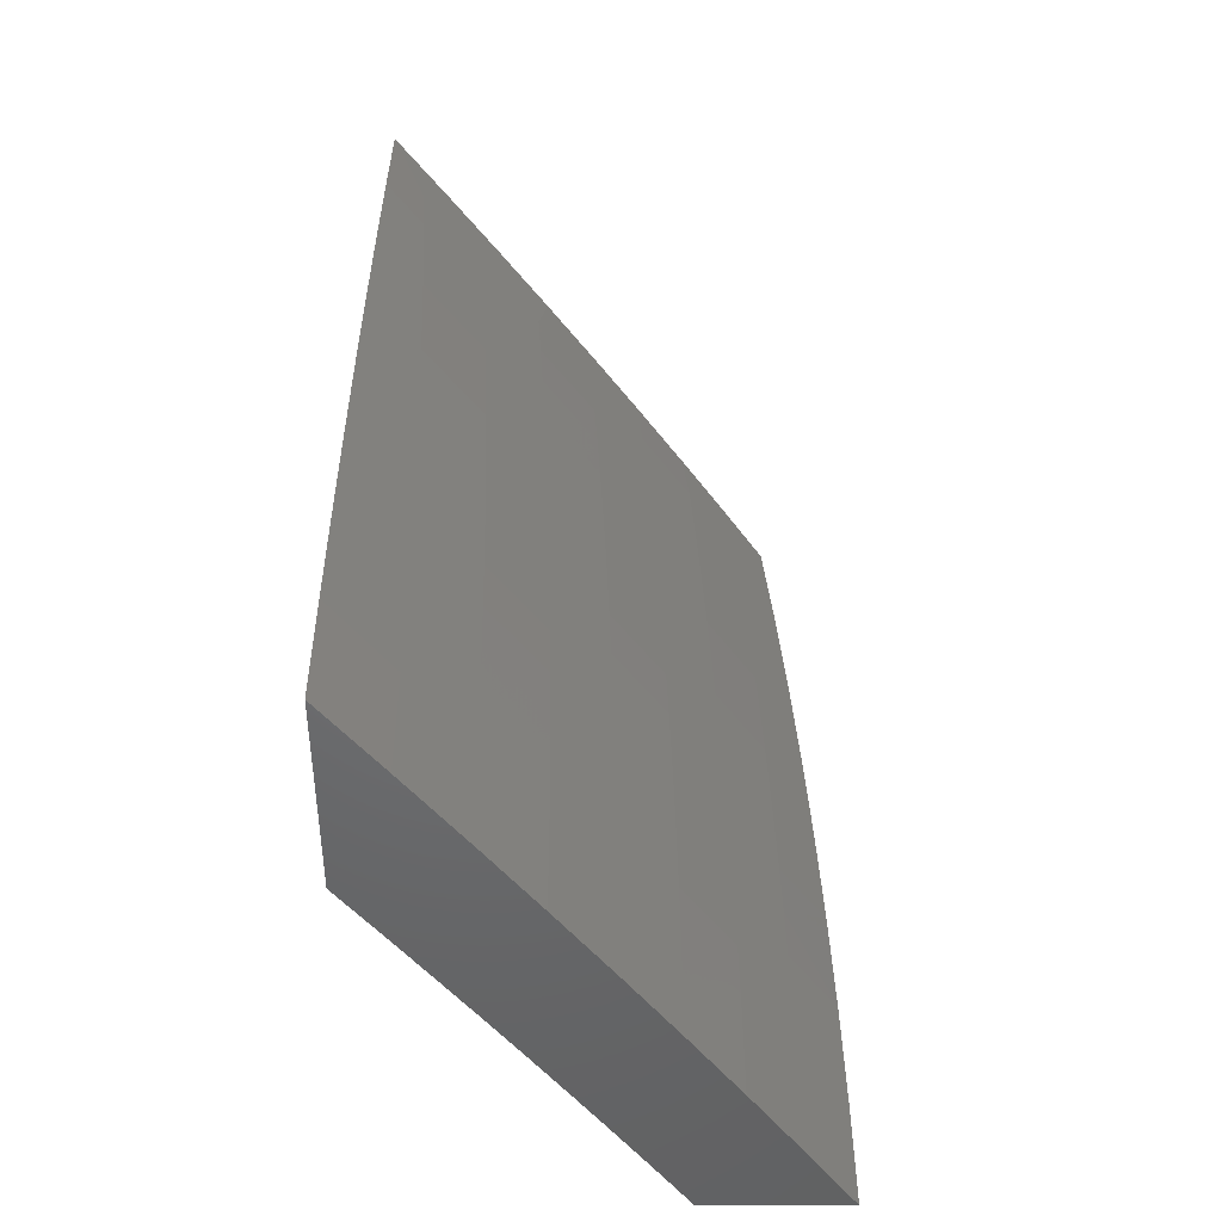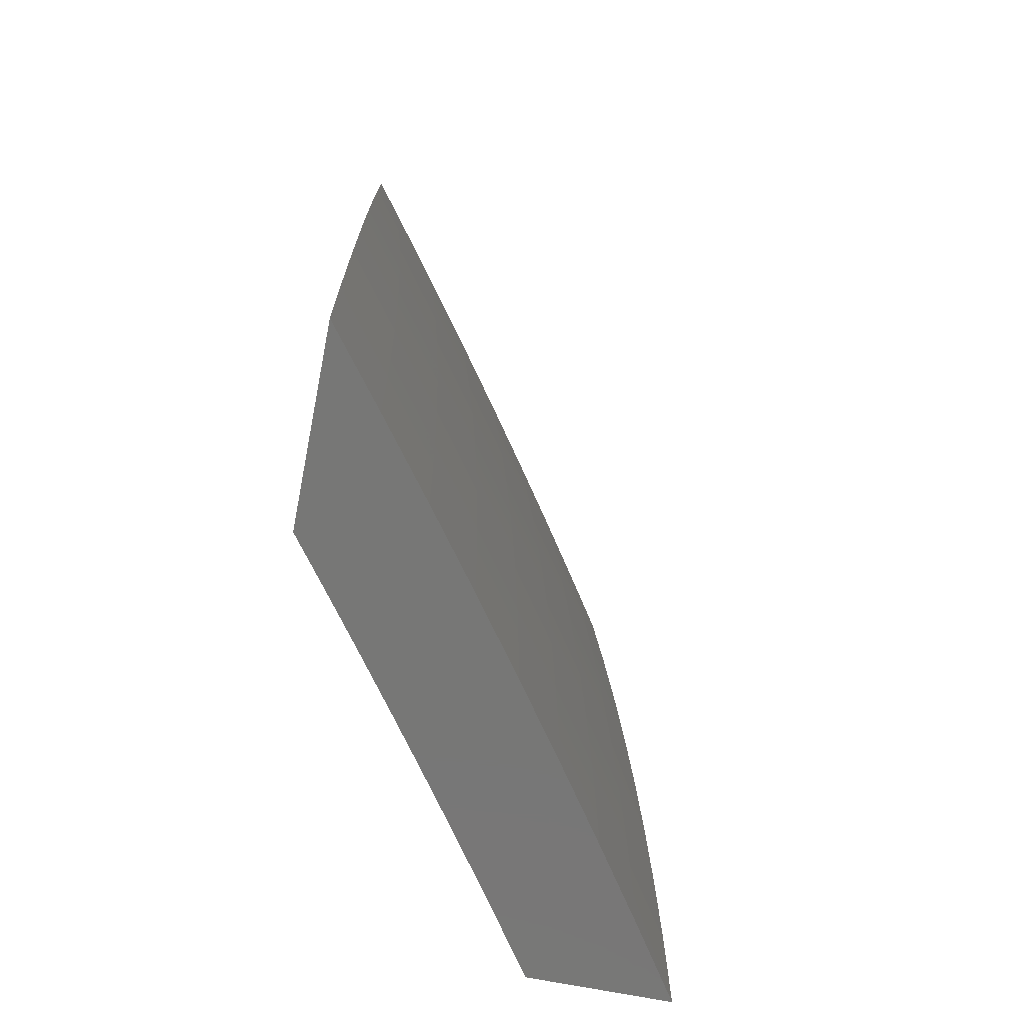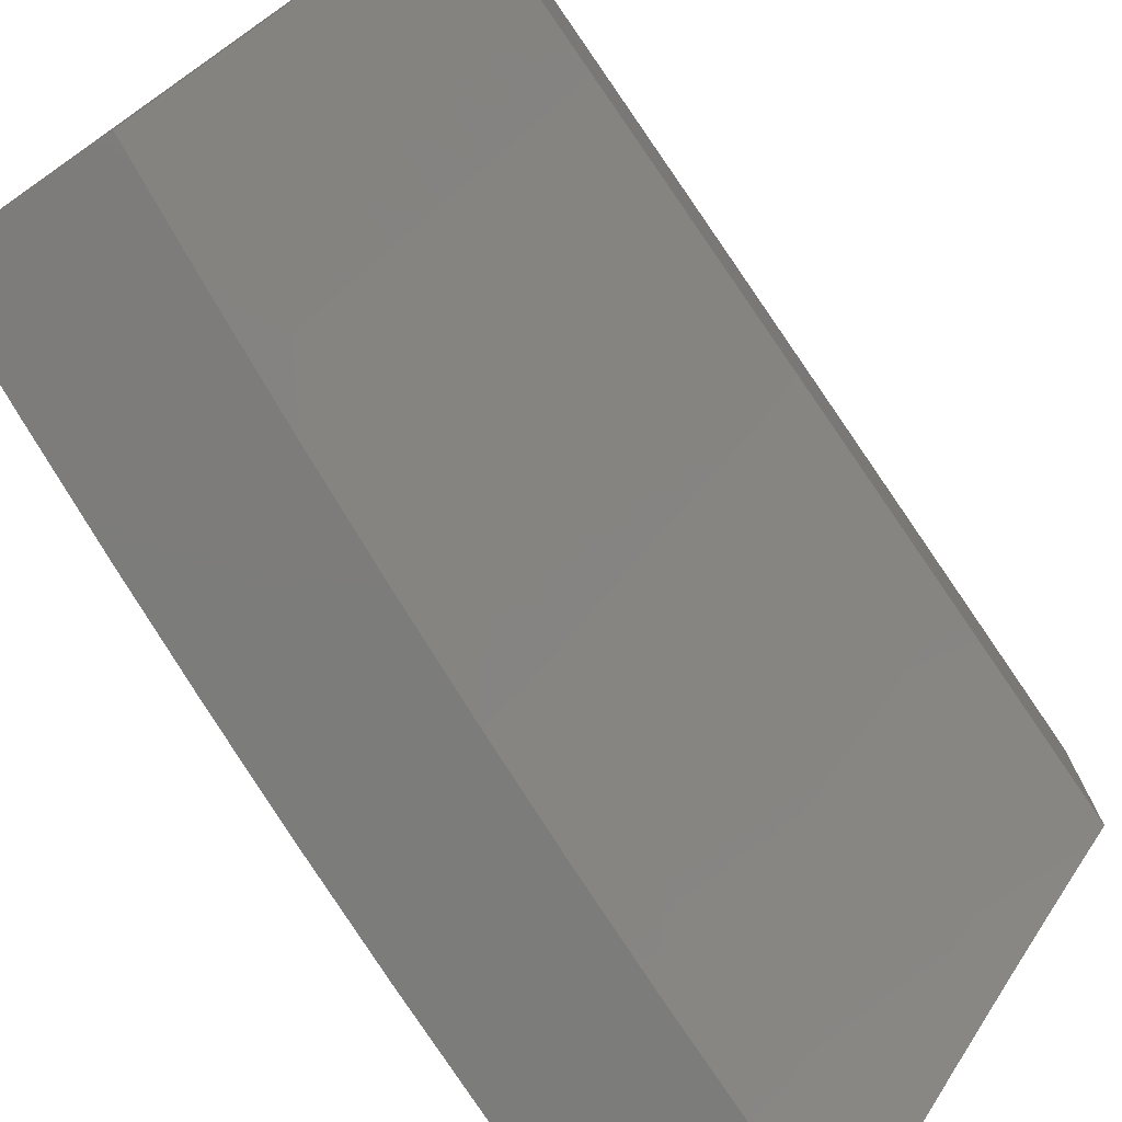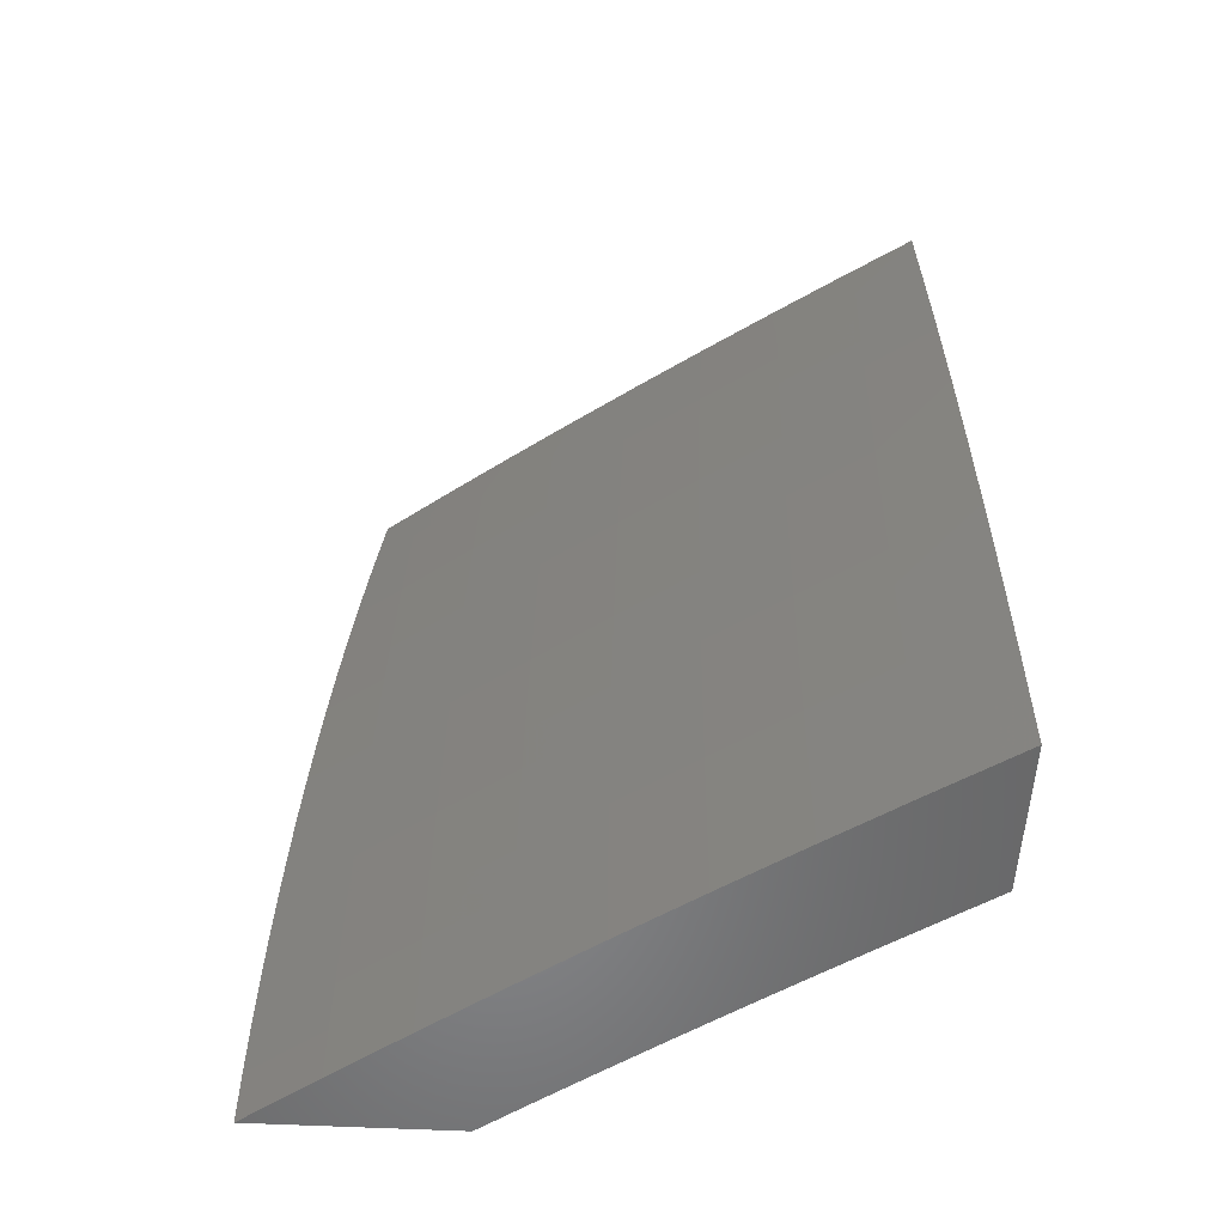
<metadata>
{"format":"stl","ext":"stl","renderer":"f3d","projection":"perspective","resolution":1024,"background":"white","views":[{"elev":-49.0,"azim":-180.0,"up":"+Z"},{"elev":-69.7,"azim":168.8,"up":"+Z"},{"elev":-75.7,"azim":34.5,"up":"+Y"},{"elev":-54.2,"azim":-93.0,"up":"+Z"}]}
</metadata>
<code>
# stl→obj: 286 verts, 568 faces
v -9 6.682 0.0627
v -9 6.682 0
v -9.064 6.599 0.06159
v -9.064 6.599 0
v -9.127 6.515 0
v -9.127 6.515 0.06159
v -9.189 6.431 0
v -9.189 6.43 0.06159
v -9.251 6.346 0
v -9.251 6.345 0.06159
v -9.312 6.26 0
v -9.312 6.26 0.06159
v -9.372 6.174 0
v -9.372 6.174 0.06159
v -9.431 6.087 0
v -9.431 6.087 0.06159
v -9.489 6 0
v -9.488 6 0.1252
v -9.486 6 0.2504
v -9.43 6.086 0.1852
v -9.43 6.087 0.1233
v -9.371 6.174 0.1233
v -9.311 6.26 0.1233
v -9.251 6.345 0.1233
v -9.189 6.43 0.1233
v -9.127 6.514 0.1233
v -9.063 6.598 0.1233
v -9.482 6 0.3755
v -9.428 6.085 0.3092
v -9.429 6.086 0.2471
v -9.37 6.172 0.2471
v -9.371 6.173 0.1852
v -9.31 6.258 0.2471
v -9.311 6.259 0.1852
v -9.249 6.344 0.2471
v -9.25 6.345 0.1852
v -9.187 6.429 0.2471
v -9.188 6.43 0.1852
v -9.125 6.513 0.2471
v -9.126 6.514 0.1852
v -9.062 6.597 0.2471
v -9.063 6.598 0.1852
v -9 6.679 0.1881
v -9 6.681 0.1254
v -9.477 6 0.5006
v -9.424 6.083 0.4338
v -9.426 6.084 0.3715
v -9.367 6.171 0.3715
v -9.368 6.172 0.3092
v -9.307 6.257 0.3715
v -9.309 6.258 0.3092
v -9.246 6.342 0.3715
v -9.248 6.343 0.3092
v -9.185 6.427 0.3715
v -9.186 6.428 0.3092
v -9.123 6.511 0.3715
v -9.124 6.512 0.3092
v -9.059 6.595 0.3715
v -9.061 6.596 0.3092
v -9 6.675 0.3134
v -9 6.678 0.2507
v -9.47 6 0.6256
v -9.42 6.08 0.5589
v -9.422 6.082 0.4963
v -9.363 6.168 0.4963
v -9.365 6.169 0.4338
v -9.304 6.254 0.4963
v -9.305 6.255 0.4338
v -9.243 6.339 0.4963
v -9.245 6.341 0.4338
v -9.181 6.424 0.4963
v -9.183 6.426 0.4338
v -9.119 6.509 0.4963
v -9.121 6.51 0.4338
v -9.056 6.593 0.4963
v -9.058 6.594 0.4338
v -9 6.669 0.4386
v -9 6.672 0.376
v -9.461 6 0.7505
v -9.415 6.076 0.6844
v -9.418 6.078 0.6216
v -9.359 6.165 0.6216
v -9.361 6.166 0.5589
v -9.299 6.251 0.6216
v -9.301 6.252 0.5589
v -9.238 6.336 0.6216
v -9.241 6.338 0.5589
v -9.177 6.421 0.6216
v -9.179 6.423 0.5589
v -9.114 6.505 0.6216
v -9.117 6.507 0.5589
v -9.051 6.589 0.6216
v -9.054 6.591 0.5589
v -9 6.66 0.5637
v -9 6.665 0.5012
v -9.451 6 0.8753
v -9.408 6.072 0.8103
v -9.412 6.074 0.7473
v -9.353 6.161 0.7473
v -9.356 6.163 0.6844
v -9.293 6.247 0.7473
v -9.296 6.249 0.6844
v -9.232 6.332 0.7473
v -9.235 6.334 0.6844
v -9.171 6.417 0.7473
v -9.174 6.419 0.6844
v -9.109 6.501 0.7473
v -9.112 6.503 0.6844
v -9.045 6.585 0.7473
v -9.048 6.587 0.6844
v -9 6.65 0.6886
v -9 6.655 0.6262
v -9.439 6 1
v -9.4 6.067 0.9367
v -9.404 6.07 0.8734
v -9.346 6.156 0.8734
v -9.349 6.159 0.8103
v -9.286 6.242 0.8734
v -9.29 6.244 0.8103
v -9.225 6.327 0.8734
v -9.229 6.33 0.8103
v -9.164 6.412 0.8734
v -9.168 6.414 0.8103
v -9.102 6.496 0.8734
v -9.105 6.499 0.8103
v -9.039 6.58 0.8734
v -9.042 6.583 0.8103
v -9 6.637 0.8133
v -9 6.644 0.751
v -9.387 6.078 1
v -9.342 6.153 0.9367
v -9.333 6.156 1
v -9.282 6.239 0.9367
v -9.28 6.234 1
v -9.225 6.311 1
v -9.222 6.324 0.9367
v -9.17 6.387 1
v -9.16 6.409 0.9367
v -9.114 6.463 1
v -9.098 6.493 0.9367
v -9.057 6.539 1
v -9.035 6.577 0.9367
v -9 6.614 1
v -9 6.622 0.9378
v -9 6.63 0.8756
v -9.326 6 0.1252
v -9.327 6 0
v -9.287 6.058 0.06158
v -9.287 6.058 0
v -9.247 6.116 0.06158
v -9.247 6.116 0
v -9.207 6.174 0.06158
v -9.207 6.174 0
v -9.166 6.232 0.06158
v -9.166 6.232 0
v -9.125 6.289 0.06158
v -9.125 6.289 0
v -9.084 6.346 0.06158
v -9.084 6.346 0
v -9.042 6.403 0.06158
v -9.042 6.403 0
v -9 6.459 0
v -9 6.459 0.06272
v -9.042 6.403 0.1233
v -9.083 6.346 0.1233
v -9.125 6.289 0.1233
v -9.166 6.231 0.1233
v -9.207 6.174 0.1233
v -9.247 6.116 0.1233
v -9.287 6.058 0.1233
v -9.286 6.058 0.1851
v -9.324 6 0.2504
v -9.285 6.057 0.2471
v -9.284 6.056 0.3092
v -9.244 6.114 0.3092
v -9.243 6.113 0.3714
v -9.202 6.171 0.3714
v -9.201 6.17 0.4338
v -9.16 6.227 0.4338
v -9.158 6.226 0.4962
v -9.117 6.283 0.4962
v -9.115 6.282 0.5588
v -9.073 6.339 0.5588
v -9.071 6.337 0.6215
v -9.029 6.394 0.6215
v -9.026 6.392 0.6843
v -9 6.432 0.6262
v -9 6.426 0.6887
v -9 6.458 0.1254
v -9.041 6.402 0.1851
v -9.083 6.345 0.1851
v -9.124 6.288 0.1851
v -9.165 6.231 0.1851
v -9.206 6.173 0.1851
v -9.246 6.116 0.1851
v -9 6.457 0.1881
v -9.04 6.401 0.2471
v -9.082 6.345 0.2471
v -9.123 6.288 0.2471
v -9.164 6.23 0.2471
v -9.205 6.173 0.2471
v -9.245 6.115 0.2471
v -9 6.455 0.2508
v -9.039 6.401 0.3092
v -9.081 6.344 0.3092
v -9.122 6.287 0.3092
v -9.163 6.229 0.3092
v -9.204 6.172 0.3092
v -9 6.453 0.3134
v -9.037 6.4 0.3714
v -9.079 6.343 0.3714
v -9.121 6.286 0.3714
v -9.162 6.228 0.3714
v -9 6.45 0.3761
v -9.036 6.398 0.4338
v -9.078 6.342 0.4338
v -9.119 6.285 0.4338
v -9 6.446 0.4387
v -9.034 6.397 0.4962
v -9.076 6.34 0.4962
v -9 6.442 0.5012
v -9.032 6.395 0.5588
v -9 6.437 0.5638
v -9.023 6.389 0.7473
v -9 6.42 0.7511
v -9.02 6.387 0.8103
v -9 6.413 0.8134
v -9.016 6.384 0.8734
v -9 6.406 0.8756
v -9.012 6.382 0.9367
v -9 6.398 0.9379
v -9 6.389 1
v -9.054 6.325 0.9367
v -9.071 6.293 1
v -9.095 6.268 0.9367
v -9.14 6.196 1
v -9.136 6.211 0.9367
v -9.177 6.154 0.9367
v -9.181 6.156 0.8734
v -9.221 6.099 0.8734
v -9.225 6.101 0.8103
v -9.264 6.043 0.8103
v -9.268 6.045 0.7473
v -9.298 6 0.7505
v -9.271 6.048 0.6843
v -9.307 6 0.6256
v -9.274 6.049 0.6215
v -9.276 6.051 0.5588
v -9.234 6.107 0.6215
v -9.237 6.109 0.5588
v -9.194 6.165 0.6215
v -9.196 6.167 0.5588
v -9.153 6.223 0.6215
v -9.156 6.224 0.5588
v -9.112 6.28 0.6215
v -9.209 6.099 1
v -9.217 6.096 0.9367
v -9.261 6.041 0.8734
v -9.288 6 0.8753
v -9.257 6.038 0.9367
v -9.276 6 1
v -9.314 6 0.5006
v -9.279 6.053 0.4962
v -9.239 6.111 0.4962
v -9.199 6.168 0.4962
v -9.281 6.054 0.4338
v -9.32 6 0.3756
v -9.282 6.055 0.3714
v -9.241 6.112 0.4338
v -9.231 6.105 0.6843
v -9.191 6.163 0.6843
v -9.15 6.221 0.6843
v -9.109 6.278 0.6843
v -9.068 6.335 0.6843
v -9.228 6.103 0.7473
v -9.188 6.161 0.7473
v -9.147 6.218 0.7473
v -9.106 6.276 0.7473
v -9.065 6.333 0.7473
v -9.184 6.159 0.8103
v -9.14 6.214 0.8734
v -9.144 6.216 0.8103
v -9.103 6.273 0.8103
v -9.061 6.33 0.8103
v -9.099 6.271 0.8734
v -9.058 6.328 0.8734
f 1 2 3
f 3 2 4
f 3 4 5
f 3 5 6
f 6 5 7
f 6 7 8
f 8 7 9
f 8 9 10
f 10 9 11
f 10 11 12
f 12 11 13
f 12 13 14
f 14 13 15
f 14 15 16
f 16 15 17
f 16 17 18
f 19 20 18
f 18 20 21
f 18 21 16
f 16 21 22
f 16 22 14
f 14 22 23
f 14 23 12
f 12 23 24
f 12 24 10
f 10 24 25
f 10 25 8
f 8 25 26
f 8 26 6
f 6 26 27
f 6 27 3
f 3 27 1
f 28 29 19
f 19 29 30
f 19 30 20
f 20 30 31
f 20 31 32
f 32 31 33
f 32 33 34
f 34 33 35
f 34 35 36
f 36 35 37
f 36 37 38
f 38 37 39
f 38 39 40
f 40 39 41
f 40 41 42
f 42 41 43
f 42 43 44
f 45 46 28
f 28 46 47
f 28 47 29
f 29 47 48
f 29 48 49
f 49 48 50
f 49 50 51
f 51 50 52
f 51 52 53
f 53 52 54
f 53 54 55
f 55 54 56
f 55 56 57
f 57 56 58
f 57 58 59
f 59 58 60
f 59 60 61
f 62 63 45
f 45 63 64
f 45 64 46
f 46 64 65
f 46 65 66
f 66 65 67
f 66 67 68
f 68 67 69
f 68 69 70
f 70 69 71
f 70 71 72
f 72 71 73
f 72 73 74
f 74 73 75
f 74 75 76
f 76 75 77
f 76 77 78
f 79 80 62
f 62 80 81
f 62 81 63
f 63 81 82
f 63 82 83
f 83 82 84
f 83 84 85
f 85 84 86
f 85 86 87
f 87 86 88
f 87 88 89
f 89 88 90
f 89 90 91
f 91 90 92
f 91 92 93
f 93 92 94
f 93 94 95
f 96 97 79
f 79 97 98
f 79 98 80
f 80 98 99
f 80 99 100
f 100 99 101
f 100 101 102
f 102 101 103
f 102 103 104
f 104 103 105
f 104 105 106
f 106 105 107
f 106 107 108
f 108 107 109
f 108 109 110
f 110 109 111
f 110 111 112
f 113 114 96
f 96 114 115
f 96 115 97
f 97 115 116
f 97 116 117
f 117 116 118
f 117 118 119
f 119 118 120
f 119 120 121
f 121 120 122
f 121 122 123
f 123 122 124
f 123 124 125
f 125 124 126
f 125 126 127
f 127 126 128
f 127 128 129
f 113 130 114
f 114 130 131
f 114 131 115
f 115 131 116
f 130 132 131
f 131 132 133
f 131 133 116
f 116 133 118
f 132 134 133
f 133 134 135
f 133 135 136
f 136 135 137
f 136 137 138
f 138 137 139
f 138 139 140
f 140 139 141
f 140 141 142
f 142 141 143
f 142 143 144
f 144 145 142
f 142 145 126
f 142 126 124
f 145 128 126
f 127 129 109
f 109 129 111
f 110 112 92
f 92 112 94
f 93 95 75
f 75 95 77
f 76 78 58
f 58 78 60
f 59 61 41
f 41 61 43
f 42 44 27
f 27 44 1
f 40 42 26
f 26 42 27
f 57 59 39
f 39 59 41
f 74 76 56
f 56 76 58
f 91 93 73
f 73 93 75
f 108 110 90
f 90 110 92
f 125 127 107
f 107 127 109
f 140 142 124
f 38 40 25
f 25 40 26
f 55 57 37
f 37 57 39
f 72 74 54
f 54 74 56
f 89 91 71
f 71 91 73
f 106 108 88
f 88 108 90
f 123 125 105
f 105 125 107
f 138 140 122
f 122 140 124
f 36 38 24
f 24 38 25
f 53 55 35
f 35 55 37
f 70 72 52
f 52 72 54
f 87 89 69
f 69 89 71
f 104 106 86
f 86 106 88
f 121 123 103
f 103 123 105
f 136 138 120
f 120 138 122
f 34 36 23
f 23 36 24
f 51 53 33
f 33 53 35
f 68 70 50
f 50 70 52
f 85 87 67
f 67 87 69
f 102 104 84
f 84 104 86
f 119 121 101
f 101 121 103
f 133 136 118
f 118 136 120
f 32 34 22
f 22 34 23
f 49 51 31
f 31 51 33
f 66 68 48
f 48 68 50
f 83 85 65
f 65 85 67
f 100 102 82
f 82 102 84
f 117 119 99
f 99 119 101
f 20 32 21
f 21 32 22
f 29 49 30
f 30 49 31
f 46 66 47
f 47 66 48
f 63 83 64
f 64 83 65
f 80 100 81
f 81 100 82
f 97 117 98
f 98 117 99
f 146 147 148
f 148 147 149
f 148 149 150
f 150 149 151
f 150 151 152
f 152 151 153
f 152 153 154
f 154 153 155
f 154 155 156
f 156 155 157
f 156 157 158
f 158 157 159
f 158 159 160
f 160 159 161
f 160 161 162
f 162 163 160
f 160 163 164
f 160 164 158
f 158 164 165
f 158 165 156
f 156 165 166
f 156 166 154
f 154 166 167
f 154 167 152
f 152 167 168
f 152 168 150
f 150 168 169
f 150 169 148
f 148 169 170
f 148 170 146
f 146 170 171
f 146 171 172
f 172 171 173
f 172 173 174
f 174 173 175
f 174 175 176
f 176 175 177
f 176 177 178
f 178 177 179
f 178 179 180
f 180 179 181
f 180 181 182
f 182 181 183
f 182 183 184
f 184 183 185
f 184 185 186
f 186 185 187
f 186 187 188
f 163 189 164
f 164 189 190
f 164 190 165
f 165 190 191
f 165 191 166
f 166 191 192
f 166 192 167
f 167 192 193
f 167 193 168
f 168 193 194
f 168 194 169
f 169 194 195
f 169 195 170
f 170 195 171
f 189 196 190
f 190 196 197
f 190 197 191
f 191 197 198
f 191 198 192
f 192 198 199
f 192 199 193
f 193 199 200
f 193 200 194
f 194 200 201
f 194 201 195
f 195 201 202
f 195 202 171
f 171 202 173
f 196 203 197
f 197 203 204
f 197 204 198
f 198 204 205
f 198 205 199
f 199 205 206
f 199 206 200
f 200 206 207
f 200 207 201
f 201 207 208
f 201 208 202
f 202 208 175
f 202 175 173
f 203 209 204
f 204 209 210
f 204 210 205
f 205 210 211
f 205 211 206
f 206 211 212
f 206 212 207
f 207 212 213
f 207 213 208
f 208 213 177
f 208 177 175
f 209 214 210
f 210 214 215
f 210 215 211
f 211 215 216
f 211 216 212
f 212 216 217
f 212 217 213
f 213 217 179
f 213 179 177
f 214 218 215
f 215 218 219
f 215 219 216
f 216 219 220
f 216 220 217
f 217 220 181
f 217 181 179
f 218 221 219
f 219 221 222
f 219 222 220
f 220 222 183
f 220 183 181
f 221 223 222
f 222 223 185
f 222 185 183
f 223 187 185
f 186 188 224
f 224 188 225
f 224 225 226
f 226 225 227
f 226 227 228
f 228 227 229
f 228 229 230
f 230 229 231
f 230 231 232
f 230 232 233
f 233 232 234
f 233 234 235
f 235 234 236
f 235 236 237
f 237 236 238
f 237 238 239
f 239 238 240
f 239 240 241
f 241 240 242
f 241 242 243
f 243 242 244
f 243 244 245
f 245 244 246
f 245 246 247
f 247 246 248
f 247 248 249
f 249 248 250
f 249 250 251
f 251 250 252
f 251 252 253
f 253 252 254
f 253 254 255
f 255 254 182
f 255 182 184
f 236 256 238
f 238 256 257
f 238 257 240
f 240 257 258
f 240 258 242
f 242 258 259
f 242 259 244
f 257 256 260
f 260 256 261
f 260 261 259
f 246 262 248
f 248 262 263
f 248 263 250
f 250 263 264
f 250 264 252
f 252 264 265
f 252 265 254
f 254 265 180
f 254 180 182
f 263 262 266
f 266 262 267
f 266 267 268
f 268 267 174
f 268 174 176
f 267 172 174
f 264 263 266
f 266 268 269
f 269 268 176
f 269 176 178
f 245 247 270
f 270 247 249
f 270 249 271
f 271 249 251
f 271 251 272
f 272 251 253
f 272 253 273
f 273 253 255
f 273 255 274
f 274 255 184
f 274 184 186
f 243 245 275
f 275 245 270
f 275 270 276
f 276 270 271
f 276 271 277
f 277 271 272
f 277 272 278
f 278 272 273
f 278 273 279
f 279 273 274
f 279 274 224
f 224 274 186
f 260 259 258
f 257 260 258
f 265 264 269
f 269 264 266
f 265 269 178
f 243 275 241
f 241 275 280
f 241 280 239
f 239 280 281
f 239 281 237
f 237 281 235
f 280 275 276
f 180 265 178
f 280 276 282
f 282 276 277
f 282 277 283
f 283 277 278
f 283 278 284
f 284 278 279
f 284 279 226
f 226 279 224
f 280 282 281
f 281 282 285
f 281 285 235
f 235 285 233
f 285 282 283
f 285 283 286
f 286 283 284
f 286 284 228
f 228 284 226
f 230 233 286
f 286 233 285
f 230 286 228
f 96 246 113
f 113 246 244
f 113 244 259
f 96 79 246
f 246 79 262
f 262 79 62
f 262 62 267
f 267 62 45
f 267 45 172
f 172 45 28
f 172 28 19
f 172 19 146
f 146 19 18
f 146 18 147
f 147 18 17
f 259 261 113
f 17 15 147
f 147 15 13
f 147 13 149
f 149 13 151
f 151 13 11
f 151 11 153
f 153 11 9
f 153 9 155
f 155 9 157
f 157 9 7
f 157 7 159
f 159 7 5
f 159 5 161
f 161 5 162
f 162 5 4
f 162 4 2
f 143 141 232
f 232 141 139
f 232 139 234
f 234 139 137
f 234 137 236
f 236 137 135
f 236 135 134
f 236 134 256
f 256 134 132
f 256 132 261
f 261 132 130
f 261 130 113
f 2 1 162
f 162 1 163
f 163 1 44
f 163 44 189
f 189 44 43
f 189 43 61
f 189 61 196
f 196 61 60
f 196 60 203
f 203 60 78
f 203 78 209
f 209 78 77
f 209 77 95
f 209 95 214
f 214 95 94
f 214 94 218
f 218 94 112
f 218 112 111
f 218 111 221
f 221 111 129
f 221 129 223
f 223 129 128
f 223 128 187
f 187 128 145
f 187 145 188
f 188 145 144
f 188 144 143
f 232 231 143
f 143 231 229
f 143 229 227
f 227 225 143
f 143 225 188

</code>
